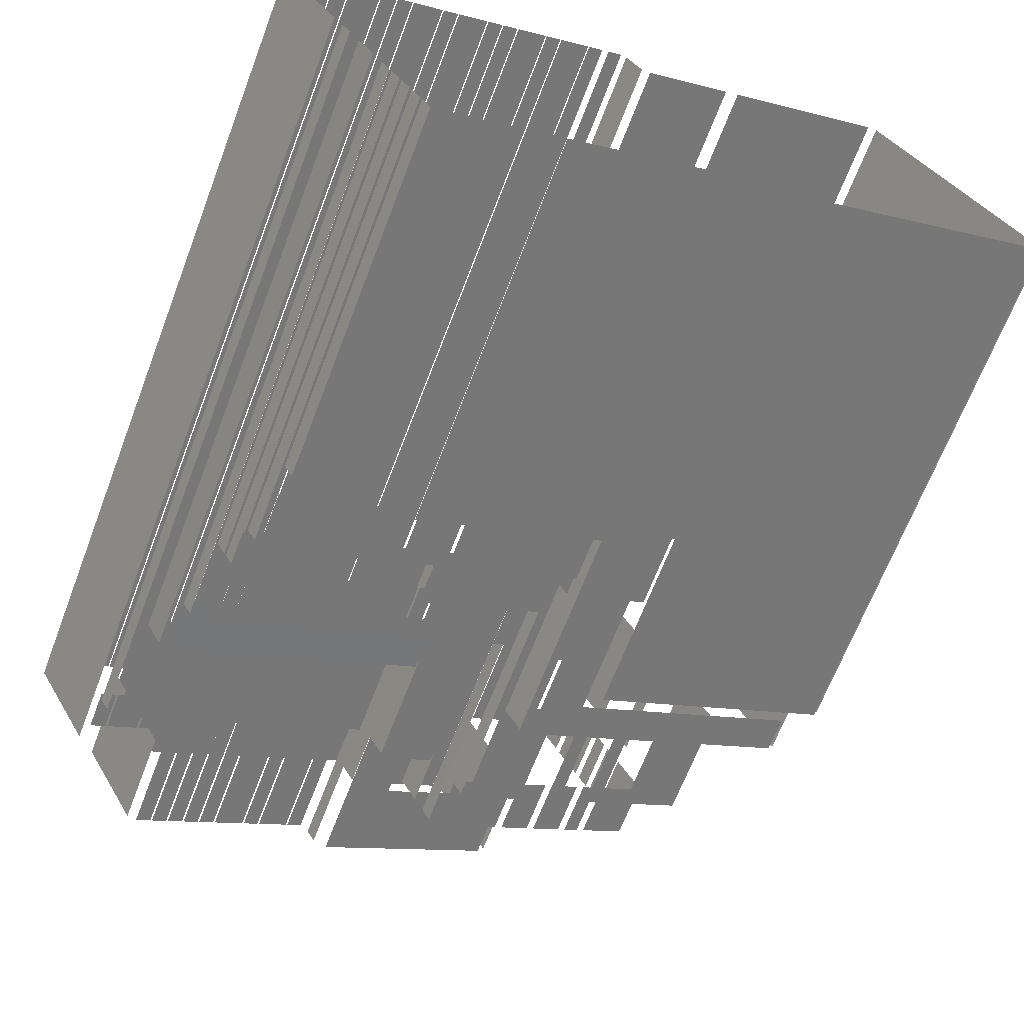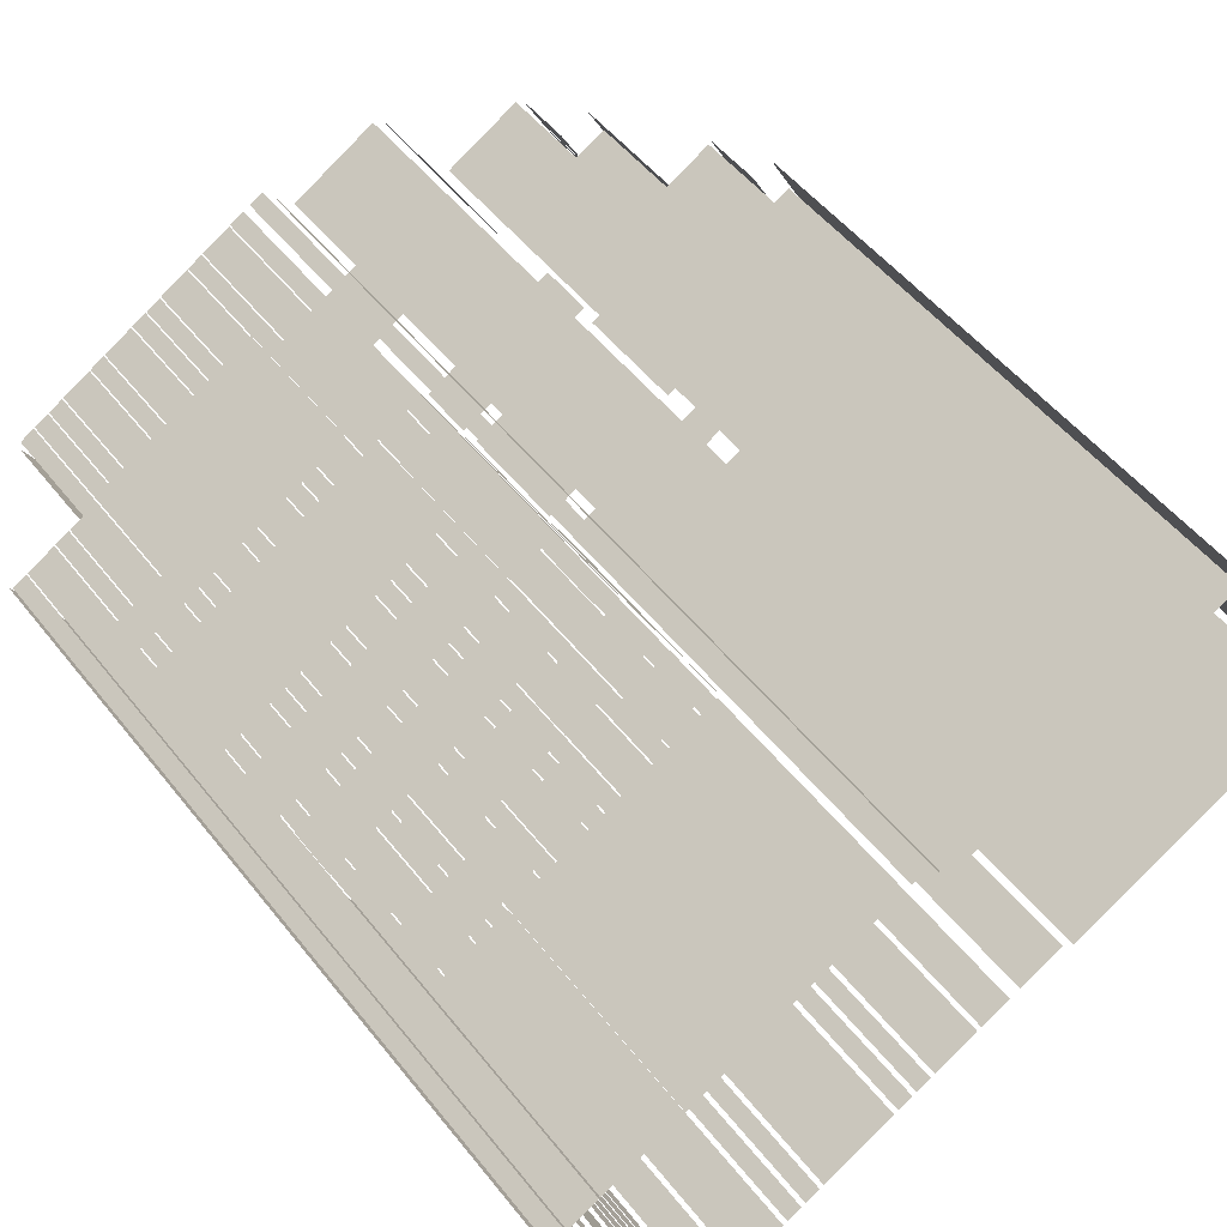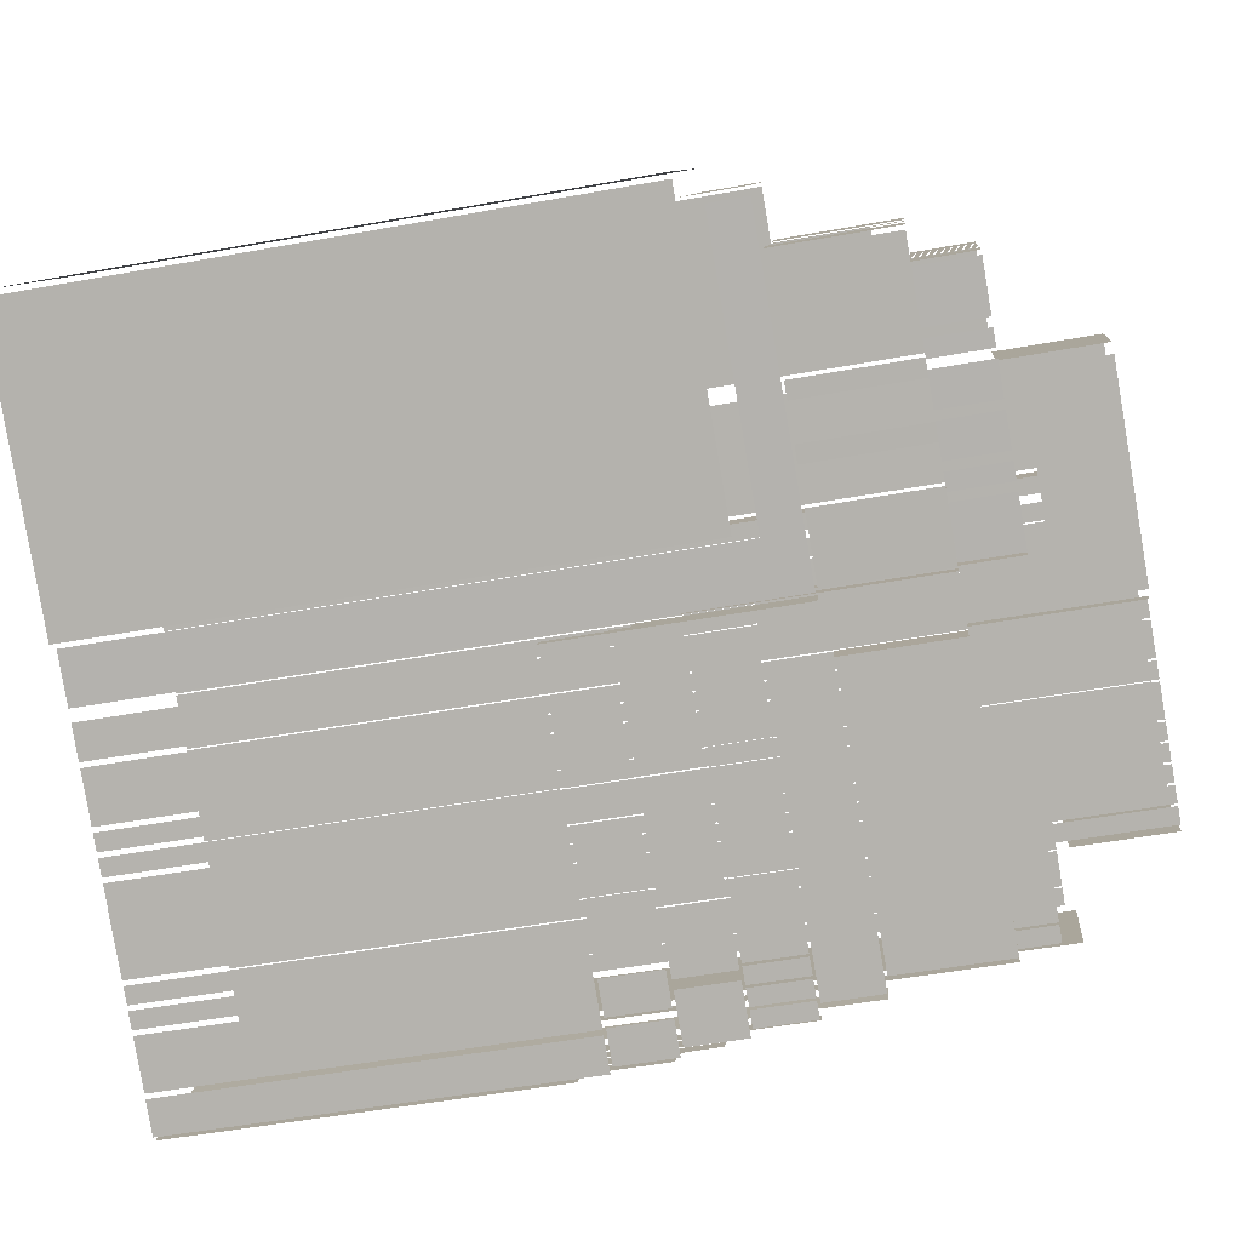
<metadata>
{"format":"obj","ext":"obj","renderer":"f3d","projection":"perspective","resolution":1024,"background":"white","views":[{"elev":-66.4,"azim":159.1,"up":"+Y"},{"elev":52.1,"azim":142.7,"up":"+Y"},{"elev":-53.2,"azim":-79.0,"up":"+Y"}]}
</metadata>
<code>
o geometryt000010000010000110010110000110000110100000100100st96_1
v 352.3 -240.4 661.5
v 352.3 -240.4 612.5
v 339.8 -263.4 612.5
v 339.8 -263.4 661.5
v 340.1 -264 661.5
v 340.1 -264 612.5
v 362 -275.7 612.5
v 362 -275.7 661.5
v 342.6 -263.6 666.5
v 342.6 -263.6 663.3
v 363.1 -274.7 663.3
v 367 -276.7 612.5
v 363.1 -274.7 612.5
v 367 -276.7 666.5
v 353.9 -241.2 661.5
v 343.1 -261.3 661.5
v 353.9 -241.2 666.5
v 342.2 -263 666.5
v 342.2 -263 661.5
v 350.9 -256.3 666.5
v 349.5 -258.8 666.5
v 350.9 -256.3 676.5
v 348.1 -261.4 676.5
v 348.1 -261.4 666.5
v 353.3 -251.7 676.5
v 353.3 -251.7 666.5
v 352.6 -253 666.5
v 352.6 -253 676.5
v 357.9 -243.3 666.5
v 355.1 -248.4 666.5
v 355.1 -248.4 676.5
v 357.9 -243.3 676.5
v 348.3 -261.8 666.5
v 353.4 -264.6 666.5
v 353.4 -264.6 676.5
v 348.3 -261.8 676.5
v 356.2 -266.1 676.5
v 356.2 -266.1 666.5
v 357.4 -266.7 666.5
v 357.4 -266.7 676.5
v 360.2 -268.2 676.5
v 360.2 -268.2 666.5
v 361.5 -268.9 666.5
v 361.5 -268.9 676.5
v 364.2 -270.4 666.5
v 366.3 -271.5 666.5
v 364.2 -270.4 676.5
v 369.4 -273.1 676.5
v 369.4 -273.1 666.5
v 353.7 -256.6 681.5
v 353.7 -256.6 676.5
v 352.1 -259.6 676.5
v 351.6 -260.5 681.5
v 351.6 -260.5 676.5
v 354.7 -254.7 676.5
v 354 -256 676.5
v 354 -256 681.5
v 354.7 -254.7 681.5
v 355.8 -252.8 681.5
v 355.8 -252.8 676.5
v 355.1 -254.1 676.5
v 355.1 -254.1 681.5
v 356.8 -250.9 681.5
v 356.8 -250.9 676.5
v 356.1 -252.2 676.5
v 356.1 -252.2 681.5
v 357.8 -249 681.5
v 357.8 -249 676.5
v 357.1 -250.3 676.5
v 357.1 -250.3 681.5
v 360.2 -244.6 676.5
v 358.2 -248.4 676.5
v 358.2 -248.4 681.5
v 360.2 -244.6 681.5
v 351.8 -261 676.5
v 355.6 -263 676.5
v 355.6 -263 681.5
v 351.8 -261 681.5
v 356.3 -263.4 681.5
v 356.3 -263.4 676.5
v 357.6 -264.1 676.5
v 357.6 -264.1 681.5
v 358.3 -264.4 681.5
v 358.3 -264.4 676.5
v 360.8 -265.8 676.5
v 360.8 -265.8 681.5
v 361.5 -266.2 681.5
v 361.5 -266.2 676.5
v 364.1 -267.5 676.5
v 364.1 -267.5 681.5
v 364.7 -267.9 681.5
v 364.7 -267.9 676.5
v 366 -268.6 676.5
v 366 -268.6 681.5
v 366.7 -268.9 681.5
v 366.7 -268.9 676.5
v 369.5 -270.4 676.5
v 370.5 -271 681.5
v 370.5 -271 676.5
v 354.4 -241.1 658.5
v 367.2 -247.9 612.5
v 353.1 -240.4 612.5
v 358.2 -243.1 666.2
v 367.2 -247.9 681.5
v 353.1 -240.4 658.5
v 354.4 -241.1 666.2
v 358.2 -243.1 673.8
v 360.8 -244.5 673.8
v 360.8 -244.5 681.5
v 367.7 -248.6 690
v 367.7 -248.6 681.5
v 363.2 -256.9 681.5
v 362.8 -257.6 690
v 362.8 -257.6 681.5
v 374.5 -264.4 690
v 363.4 -258.3 683.2
v 374.9 -264.6 683.2
v 363.4 -258.3 690
v 378.7 -266.6 676.5
v 374.9 -264.6 676.5
v 378.8 -266.7 676.5
v 378.8 -266.7 690
v 367.9 -277.2 612.5
v 370.5 -278.6 612.5
v 370.5 -278.6 646.5
v 367.9 -277.2 646.5
v 370.9 -278.8 646.5
v 370.9 -278.8 612.5
v 374.7 -280.9 612.5
v 374.7 -280.9 646.5
v 375.1 -281.1 646.5
v 375.1 -281.1 612.5
v 376.3 -281.8 612.5
v 376.3 -281.8 646.5
v 376.7 -282 646.5
v 376.7 -282 612.5
v 378 -282.7 612.5
v 378 -282.7 646.5
v 378.4 -282.9 612.5
v 384.8 -286.4 612.5
v 384.8 -286.4 646.5
v 378.4 -282.9 646.5
v 385.2 -286.6 646.5
v 385.2 -286.6 612.5
v 386.4 -287.3 612.5
v 386.4 -287.3 646.5
v 386.8 -287.5 646.5
v 386.8 -287.5 612.5
v 388.1 -288.2 612.5
v 388.1 -288.2 646.5
v 388.5 -288.4 646.5
v 388.5 -288.4 612.5
v 392.3 -290.5 612.5
v 392.3 -290.5 646.5
v 392.7 -290.7 612.5
v 395.2 -292.1 612.5
v 395.2 -292.1 646.5
v 392.7 -290.7 646.5
v 368.5 -275.5 651.5
v 367.9 -276.4 646.5
v 368.2 -276 646.5
v 367.9 -276.4 666.5
v 368.5 -275.5 646.5
v 368.6 -275.2 653.2
v 368.6 -275.2 651.5
v 369.3 -273.9 666.5
v 369.3 -273.9 653.2
v 368.5 -275.5 666.5
v 376.1 -252.7 612.5
v 368.5 -248.6 612.5
v 368.5 -248.6 690
v 376.1 -252.7 690
v 368.8 -275.6 646.5
v 371.3 -277 646.5
v 371.3 -277 651.5
v 368.8 -275.6 651.5
v 372 -277.4 651.5
v 372 -277.4 646.5
v 374.6 -278.8 646.5
v 374.6 -278.8 651.5
v 375.3 -279.2 646.5
v 377.8 -280.6 646.5
v 377.8 -280.6 651.5
v 375.3 -279.2 651.5
v 378.5 -281 646.5
v 379.8 -281.7 646.5
v 379.8 -281.7 651.5
v 378.5 -281 651.5
v 380.5 -282 646.5
v 384.3 -284.1 646.5
v 384.3 -284.1 651.5
v 380.5 -282 651.5
v 385 -284.5 651.5
v 385 -284.5 646.5
v 386.3 -285.2 646.5
v 386.3 -285.2 651.5
v 387 -285.6 651.5
v 387 -285.6 646.5
v 389.6 -287 646.5
v 389.6 -287 651.5
v 390.3 -287.3 651.5
v 390.3 -287.3 646.5
v 392.8 -288.7 646.5
v 392.8 -288.7 651.5
v 393.5 -289.1 646.5
v 396.1 -290.5 646.5
v 396.1 -290.5 651.5
v 393.5 -289.1 651.5
v 370 -273.4 656.5
v 370 -273.4 651.5
v 373.8 -275.5 651.5
v 373.8 -275.5 656.5
v 374.5 -275.9 656.5
v 374.5 -275.9 651.5
v 377.1 -277.3 651.5
v 377.1 -277.3 656.5
v 377.8 -277.7 656.5
v 377.8 -277.7 651.5
v 379 -278.4 651.5
v 379 -278.4 656.5
v 379.7 -278.8 651.5
v 381 -279.5 651.5
v 381 -279.5 656.5
v 379.7 -278.8 656.5
v 381.7 -279.8 656.5
v 381.7 -279.8 651.5
v 385.6 -281.9 651.5
v 385.6 -281.9 656.5
v 386.2 -282.3 656.5
v 386.2 -282.3 651.5
v 387.5 -283 651.5
v 387.5 -283 656.5
v 388.2 -283.4 656.5
v 388.2 -283.4 651.5
v 389.5 -284.1 651.5
v 389.5 -284.1 656.5
v 390.2 -284.4 656.5
v 390.2 -284.4 651.5
v 392.8 -285.8 651.5
v 392.8 -285.8 656.5
v 393.5 -286.2 656.5
v 393.5 -286.2 651.5
v 394.5 -286.8 651.5
v 397.3 -288.3 656.5
v 397.3 -288.3 651.5
v 369.9 -272.9 676.5
v 369.9 -272.9 656.5
v 369.9 -272.9 656.5
v 370.5 -271.8 656.5
v 370.6 -271.6 656.5
v 370.6 -271.6 676.5
v 371.1 -271.3 656.5
v 372.4 -272 656.5
v 372.4 -272 661.5
v 371.1 -271.3 661.5
v 372.6 -272.1 656.5
v 373.9 -272.8 656.5
v 373.9 -272.8 661.5
v 372.6 -272.1 661.5
v 374.1 -272.9 661.5
v 374.1 -272.9 656.5
v 375.4 -273.6 656.5
v 375.4 -273.6 661.5
v 375.5 -273.7 661.5
v 375.5 -273.7 656.5
v 378.1 -275.1 656.5
v 378.1 -275.1 661.5
v 378.3 -275.2 656.5
v 379.6 -275.9 656.5
v 379.6 -275.9 661.5
v 378.3 -275.2 661.5
v 379.8 -276 656.5
v 381 -276.7 656.5
v 381 -276.7 661.5
v 379.8 -276 661.5
v 381.2 -276.8 661.5
v 381.2 -276.8 656.5
v 382.5 -277.5 656.5
v 382.5 -277.5 661.5
v 382.7 -277.6 661.5
v 382.7 -277.6 656.5
v 384 -278.3 656.5
v 384 -278.3 661.5
v 384.2 -278.4 656.5
v 385.4 -279.1 656.5
v 385.4 -279.1 661.5
v 384.2 -278.4 661.5
v 385.6 -279.2 656.5
v 386.9 -279.9 656.5
v 386.9 -279.9 661.5
v 385.6 -279.2 661.5
v 387.1 -280 656.5
v 388.4 -280.7 656.5
v 388.4 -280.7 661.5
v 387.1 -280 661.5
v 388.6 -280.8 656.5
v 389.8 -281.5 656.5
v 389.8 -281.5 661.5
v 388.6 -280.8 661.5
v 390 -281.6 656.5
v 391.3 -282.3 656.5
v 391.3 -282.3 661.5
v 390 -281.6 661.5
v 391.5 -282.4 661.5
v 391.5 -282.4 656.5
v 394 -283.8 656.5
v 394 -283.8 661.5
v 394.2 -283.9 661.5
v 394.2 -283.9 656.5
v 395.5 -284.6 656.5
v 395.5 -284.6 661.5
v 395.7 -284.7 656.5
v 396 -284.9 656.5
v 395.7 -284.7 661.5
v 397 -285.4 661.5
v 397 -285.4 656.5
v 397.2 -285.5 656.5
v 398.4 -286.2 656.5
v 398.4 -286.2 661.5
v 397.2 -285.5 661.5
v 371.3 -270.4 661.5
v 371.9 -269.1 661.5
v 371.3 -270.4 681.5
v 371.9 -269.1 681.5
v 371.9 -269.1 661.5
v 373 -268.6 676.5
v 373 -268.6 661.5
v 376.2 -270.4 661.5
v 376.8 -270.7 676.5
v 376.8 -270.7 661.5
v 372.7 -267.6 681.5
v 372.7 -267.6 676.5
v 374.1 -265 676.5
v 374.1 -265 681.5
v 378.3 -250.1 690
v 378.3 -250.1 612.5
v 376.9 -252.7 612.5
v 376.9 -252.7 690
v 378 -271.3 661.5
v 398.2 -282.4 661.5
v 378 -271.3 666.5
v 399.7 -283.2 666.5
v 399.7 -283.2 661.5
v 377.8 -270.3 676.5
v 377.8 -270.3 666.5
v 379.2 -267.8 666.5
v 379.2 -267.8 676.5
v 380.1 -250.6 690
v 380.1 -250.6 612.5
v 378.8 -249.9 612.5
v 378.8 -249.9 690
v 380.1 -267.4 666.5
v 398.9 -277.5 666.5
v 380.1 -267.4 676.5
v 401.9 -279.1 676.5
v 401.9 -279.1 666.5
v 380 -266.2 690
v 380 -266.2 676.5
v 380.7 -264.9 676.5
v 380.7 -264.9 690
v 381.9 -251.6 612.5
v 380.7 -250.9 612.5
v 380.7 -250.9 690
v 381.9 -251.6 690
v 384.6 -253 612.5
v 382.1 -251.6 612.5
v 382.1 -251.6 690
v 384.6 -253 690
v 386 -253.8 690
v 386 -253.8 612.5
v 384.7 -253.1 612.5
v 384.7 -253.1 690
v 388.7 -255.2 612.5
v 386.1 -253.8 612.5
v 386.1 -253.8 690
v 388.7 -255.2 690
v 390.1 -256 612.5
v 388.8 -255.3 612.5
v 388.8 -255.3 690
v 390.1 -256 690
v 391.5 -256.7 612.5
v 390.2 -256 612.5
v 390.2 -256 690
v 391.5 -256.7 690
v 394.2 -258.2 612.5
v 391.6 -256.8 612.5
v 391.6 -256.8 690
v 394.2 -258.2 690
v 395.5 -258.9 612.5
v 394.3 -258.2 612.5
v 394.3 -258.2 690
v 395.5 -258.9 690
v 398.2 -260.3 612.5
v 395.7 -259 612.5
v 395.7 -259 690
v 398.2 -260.3 690
v 399.6 -261.1 690
v 399.6 -261.1 612.5
v 398.3 -260.4 612.5
v 398.3 -260.4 690
v 401 -261.8 690
v 401 -261.8 612.5
v 399.7 -261.2 612.5
v 399.7 -261.2 690
v 402.4 -262.6 680.7
v 403.7 -263.3 612.5
v 401.1 -261.9 612.5
v 403.7 -263.3 680.7
v 401.1 -261.9 690
v 402.4 -262.6 690
v 405.1 -264 612.5
v 403.8 -263.3 612.5
v 403.8 -263.3 680.7
v 405.1 -264 680.7
v 407.8 -265.5 680.7
v 407.8 -265.5 612.5
v 405.2 -264.1 612.5
v 405.2 -264.1 680.7
v 409.1 -266.2 680.7
v 409.1 -266.2 612.5
v 407.9 -265.5 612.5
v 407.9 -265.5 680.7
v 381.5 -264.2 676.5
v 382.8 -264.9 676.5
v 382.8 -264.9 690
v 381.5 -264.2 690
v 382.9 -265 690
v 382.9 -265 676.5
v 385.5 -266.4 676.5
v 385.5 -266.4 690
v 385.6 -266.5 690
v 385.6 -266.5 676.5
v 386.9 -267.2 676.5
v 386.9 -267.2 690
v 387.1 -267.2 676.5
v 389.6 -268.6 676.5
v 389.6 -268.6 690
v 387.1 -267.2 690
v 389.8 -268.7 676.5
v 391.1 -269.4 676.5
v 391.1 -269.4 690
v 389.8 -268.7 690
v 391.2 -269.5 690
v 391.2 -269.5 676.5
v 392.5 -270.2 676.5
v 392.5 -270.2 690
v 392.7 -270.3 690
v 392.7 -270.3 676.5
v 394 -271 676.5
v 394 -271 690
v 394.1 -271 676.5
v 394.6 -271.3 676.5
v 394.1 -271 690
v 395.4 -271.7 690
v 395.4 -271.7 676.5
v 396.8 -272.5 679.9
v 395.6 -271.8 676.5
v 396.3 -272.2 676.5
v 395.6 -271.8 690
v 397.4 -272.8 676.5
v 398.1 -273.2 676.5
v 398.1 -273.2 679.9
v 396.8 -272.5 690
v 398.3 -273.3 679.9
v 398.3 -273.3 676.5
v 399.6 -274 676.5
v 399.6 -274 679.9
v 399.7 -274.1 679.9
v 399.7 -274.1 676.5
v 402.3 -275.4 676.5
v 402.3 -275.4 679.9
v 402.4 -275.5 676.5
v 403.6 -276.1 676.5
v 402.4 -275.5 679.9
v 403.7 -276.2 679.9
v 403.7 -276.2 676.5
v 395.7 -291.9 612.5
v 396.4 -290.7 612.5
v 396.4 -290.7 644
v 395.7 -291.9 644
v 396.6 -290.3 612.5
v 397.3 -289 612.5
v 397.3 -289 651
v 396.6 -290.3 651
v 397.6 -288.5 651.5
v 397.5 -288.7 612.5
v 398.2 -287.4 612.5
v 397.5 -288.7 651.5
v 398.2 -287.4 654.5
v 397.6 -288.5 654.5
v 398.4 -287.1 654.5
v 398.4 -287.1 612.5
v 399 -285.8 612.5
v 399 -285.8 654.5
v 399.2 -285.5 612.5
v 399.9 -284.2 612.5
v 399.9 -284.2 661.5
v 399.2 -285.5 661.5
v 397.7 -272.3 690
v 397.7 -272.3 681.5
v 402.3 -263.9 681.5
v 402.6 -263.4 690
v 402.6 -263.4 681.5
v 400.7 -282.7 666.5
v 400.7 -282.7 612.5
v 402 -280.1 612.5
v 402 -280.1 666.5
v 403.1 -278.2 676.5
v 402.9 -278.5 612.5
v 403.6 -277.3 612.5
v 402.9 -278.5 676.5
v 403.6 -277.3 676.5
v 409.2 -267 681.5
v 404.3 -275.9 612.5
v 409.2 -266.9 612.5
v 404.3 -275.9 681.5
v 409.2 -266.9 681.5
f 1 2 3
f 1 3 4
f 5 6 7
f 5 7 8
f 9 10 11
f 9 11 14
f 15 16 17
f 18 16 19
f 17 16 18
f 20 21 22
f 23 21 24
f 22 21 23
f 25 26 27
f 25 27 28
f 29 30 31
f 32 29 31
f 33 34 35
f 36 33 35
f 37 38 39
f 37 39 40
f 41 42 43
f 41 43 44
f 45 46 47
f 48 46 49
f 47 46 48
f 50 51 52
f 53 52 54
f 55 56 57
f 58 55 57
f 59 60 61
f 59 61 62
f 63 64 65
f 63 65 66
f 71 72 73
f 74 71 73
f 75 76 77
f 78 75 77
f 79 80 81
f 79 81 82
f 83 84 85
f 83 85 86
f 87 88 89
f 87 89 90
f 91 92 93
f 91 93 94
f 95 96 97
f 98 97 99
f 98 95 97
f 100 101 102
f 103 101 100
f 104 101 103
f 100 102 105
f 106 103 100
f 107 108 103
f 108 104 103
f 109 104 108
f 113 112 114
f 115 116 117
f 118 116 115
f 119 117 120
f 122 117 121
f 115 117 122
f 123 124 125
f 126 123 125
f 127 128 129
f 127 129 130
f 131 132 133
f 131 133 134
f 135 136 137
f 135 137 138
f 139 140 141
f 142 139 141
f 143 144 145
f 143 145 146
f 147 148 149
f 147 149 150
f 151 152 153
f 151 153 154
f 155 156 157
f 158 155 157
f 159 160 161
f 162 160 159
f 159 161 163
f 164 159 165
f 164 162 159
f 166 164 167
f 166 168 164
f 164 168 162
f 173 174 175
f 176 173 175
f 177 178 179
f 177 179 180
f 181 182 183
f 184 181 183
f 185 186 187
f 188 185 187
f 189 190 191
f 192 189 191
f 193 194 195
f 193 195 196
f 197 198 199
f 197 199 200
f 201 202 203
f 201 203 204
f 205 206 207
f 208 205 207
f 209 210 211
f 209 211 212
f 213 214 215
f 213 215 216
f 217 218 219
f 217 219 220
f 221 222 223
f 224 221 223
f 225 226 227
f 225 227 228
f 233 234 235
f 233 235 236
f 237 238 239
f 237 239 240
f 241 242 243
f 244 243 245
f 244 241 243
f 249 246 248
f 251 246 249
f 252 253 254
f 255 252 254
f 256 257 258
f 259 256 258
f 260 261 262
f 260 262 263
f 264 265 266
f 264 266 267
f 268 269 270
f 271 268 270
f 272 273 274
f 275 272 274
f 276 277 278
f 276 278 279
f 280 281 282
f 280 282 283
f 284 285 286
f 287 284 286
f 288 289 290
f 291 288 290
f 292 293 294
f 295 292 294
f 296 297 298
f 299 296 298
f 300 301 302
f 303 300 302
f 304 305 306
f 304 306 307
f 308 309 310
f 308 310 311
f 312 313 314
f 315 313 316
f 314 313 315
f 317 318 319
f 320 317 319
f 321 322 323
f 323 322 324
f 326 327 328
f 329 328 330
f 329 326 328
f 331 332 333
f 331 333 334
f 335 336 337
f 335 337 338
f 339 340 341
f 341 340 342
f 344 345 346
f 344 346 347
f 348 349 350
f 348 350 351
f 352 353 354
f 355 353 356
f 354 353 355
f 357 358 359
f 357 359 360
f 361 362 363
f 364 361 363
f 365 366 367
f 368 365 367
f 373 374 375
f 376 373 375
f 381 382 383
f 384 381 383
f 385 386 387
f 388 385 387
f 389 390 391
f 392 389 391
f 393 394 395
f 396 393 395
f 397 398 399
f 397 399 400
f 401 402 403
f 401 403 404
f 405 406 407
f 408 406 405
f 409 405 407
f 410 405 409
f 411 412 413
f 414 411 413
f 415 416 417
f 415 417 418
f 419 420 421
f 419 421 422
f 423 424 425
f 426 423 425
f 427 428 429
f 427 429 430
f 431 432 433
f 431 433 434
f 435 436 437
f 438 435 437
f 443 444 445
f 443 445 446
f 447 448 449
f 447 449 450
f 451 452 453
f 454 452 455
f 453 452 454
f 456 457 458
f 459 457 456
f 456 458 460
f 461 462 460
f 462 456 460
f 463 459 456
f 468 469 470
f 468 470 471
f 472 473 474
f 475 473 476
f 474 473 475
f 477 478 479
f 480 477 479
f 481 482 483
f 484 481 483
f 485 486 487
f 488 486 485
f 489 485 487
f 490 485 489
f 491 492 493
f 491 493 494
f 495 496 497
f 498 495 497
f 499 500 501
f 502 501 503
f 502 499 501
f 504 505 506
f 504 506 507
f 508 509 510
f 511 509 508
f 508 510 512
f 12 11 13
f 14 11 12
f 53 50 52
f 67 68 69
f 67 69 70
f 110 111 112
f 113 110 112
f 121 117 119
f 169 170 171
f 172 169 171
f 229 230 231
f 229 231 232
f 246 247 248
f 250 251 249
f 324 322 325
f 342 340 343
f 369 370 371
f 369 371 372
f 377 378 379
f 380 377 379
f 439 440 441
f 442 439 441
f 464 465 466
f 464 466 467
f 513 514 515
f 516 514 513
f 513 515 517

</code>
